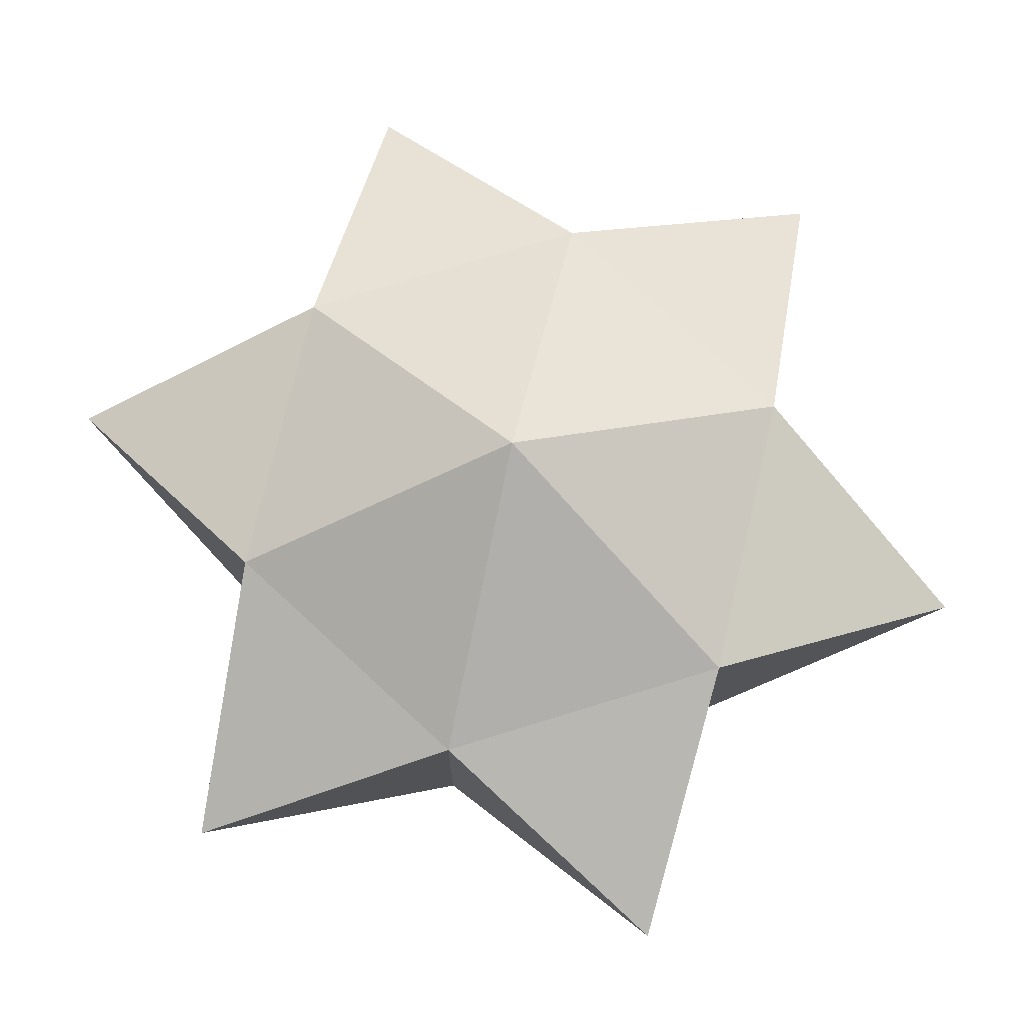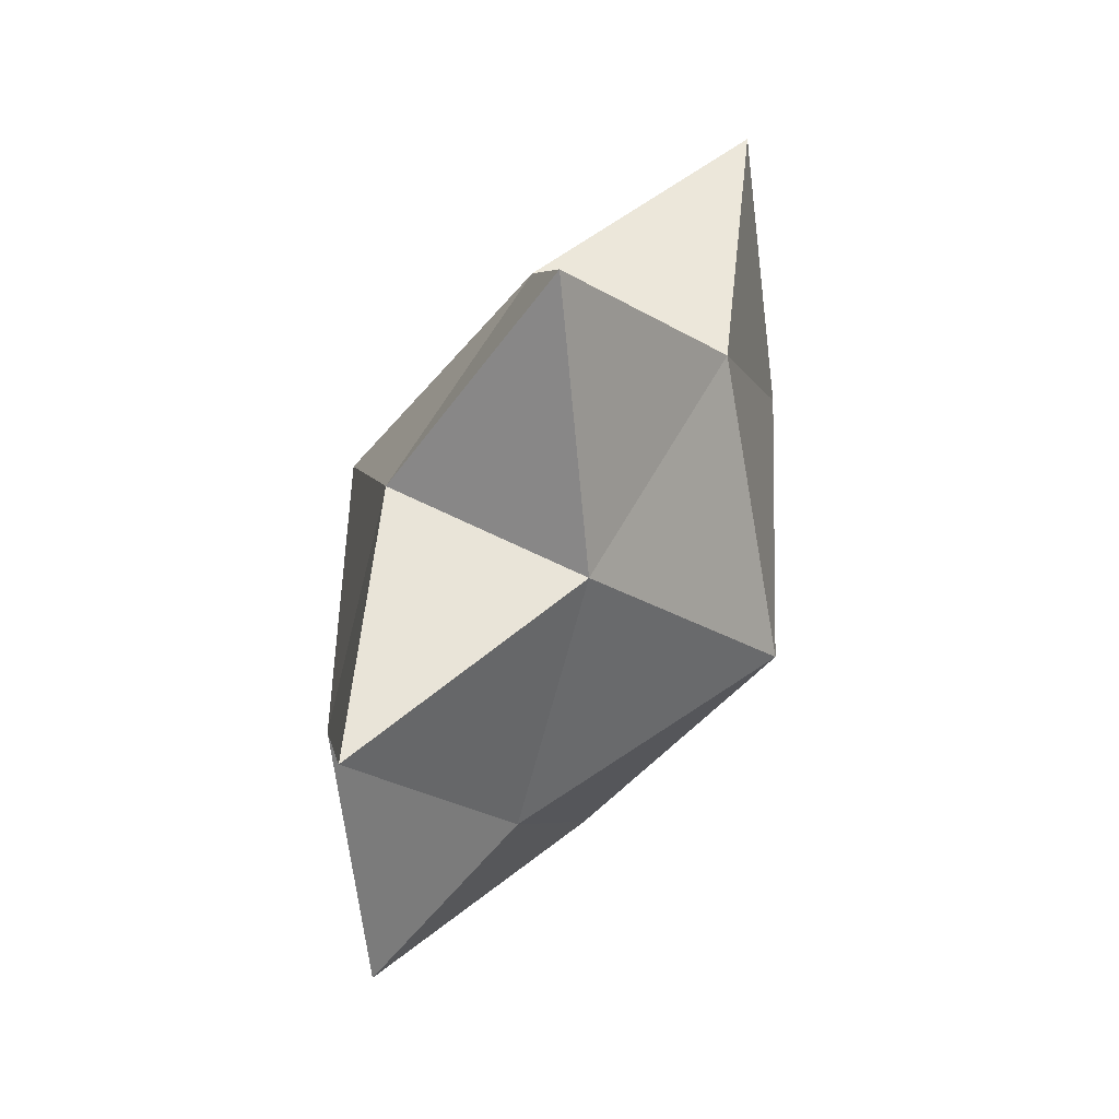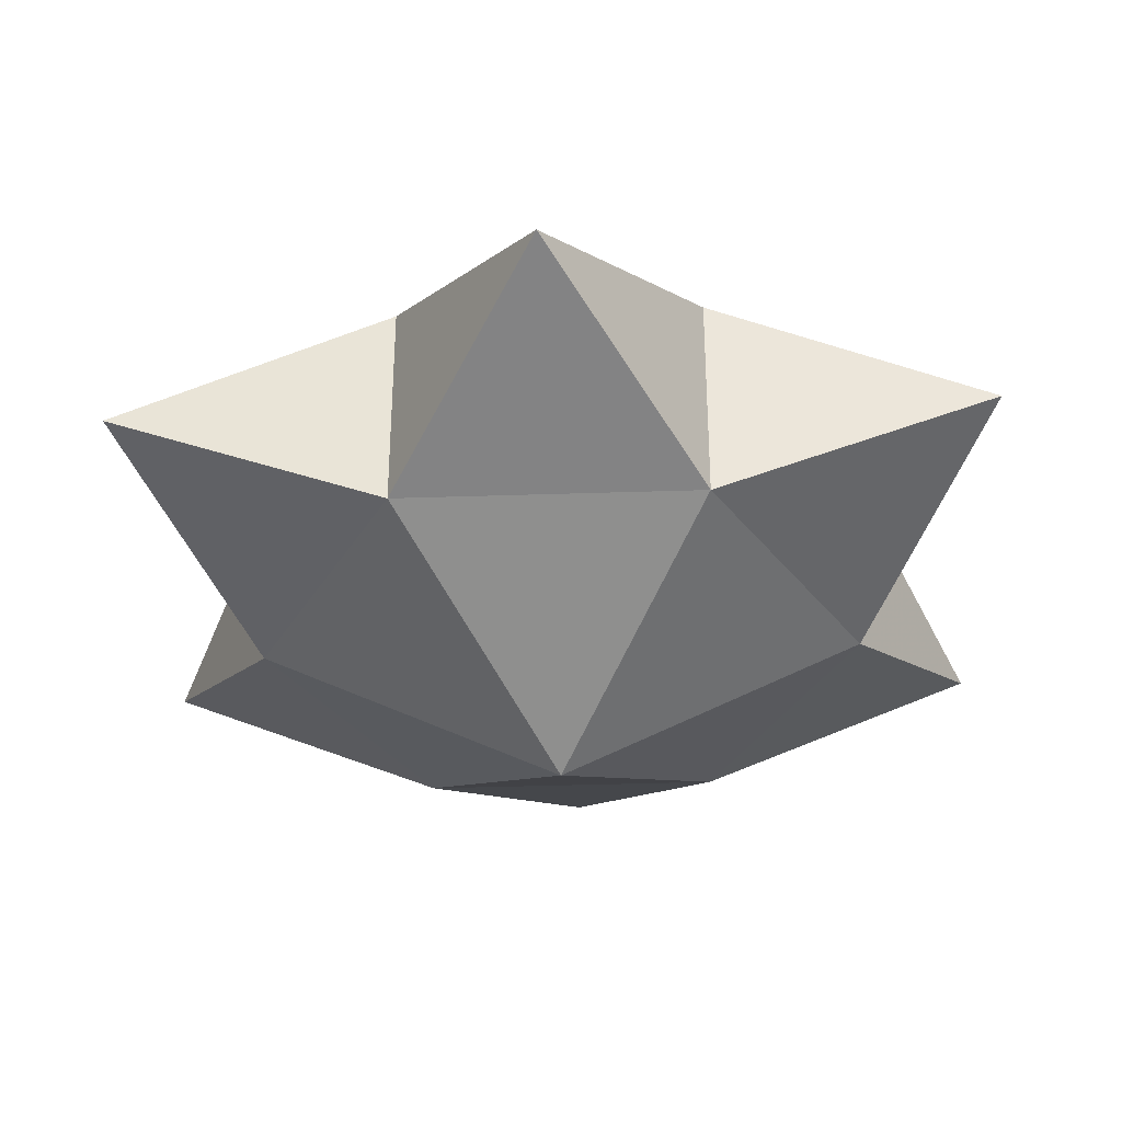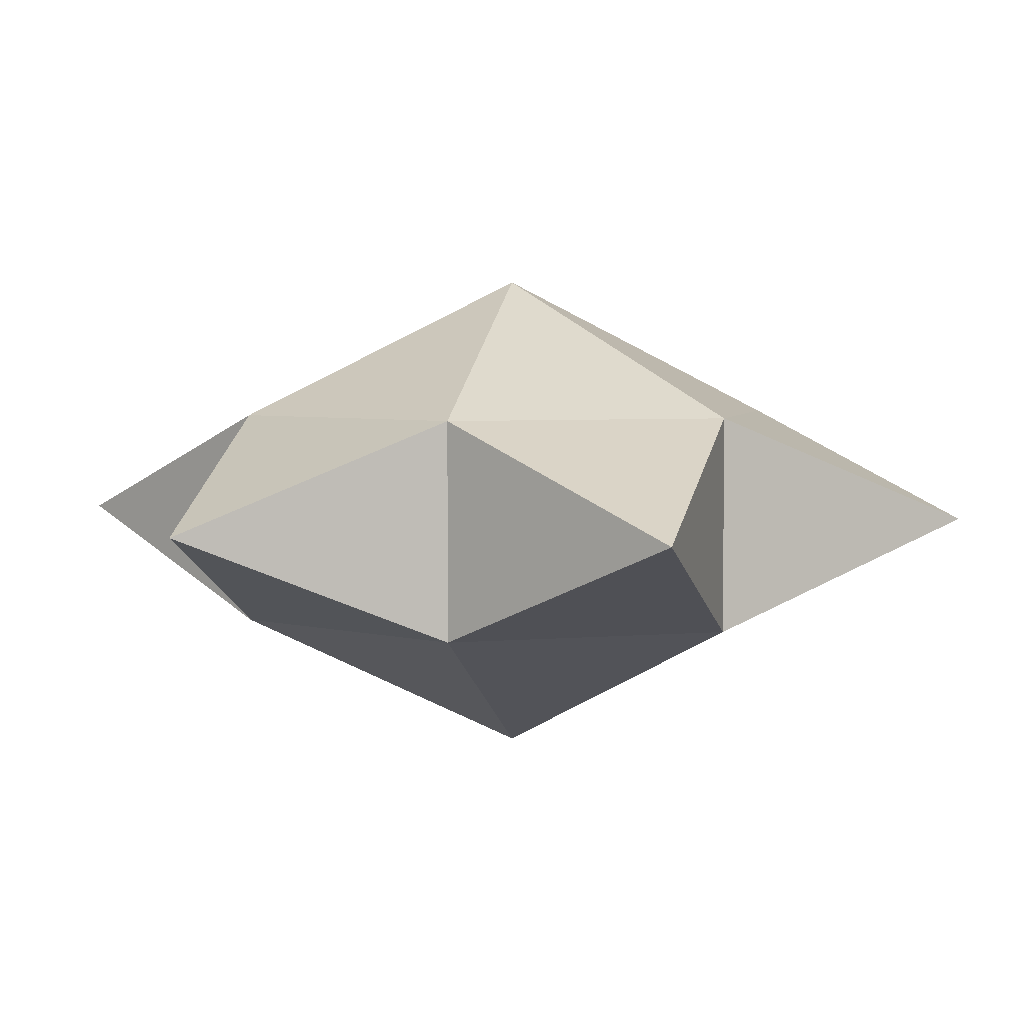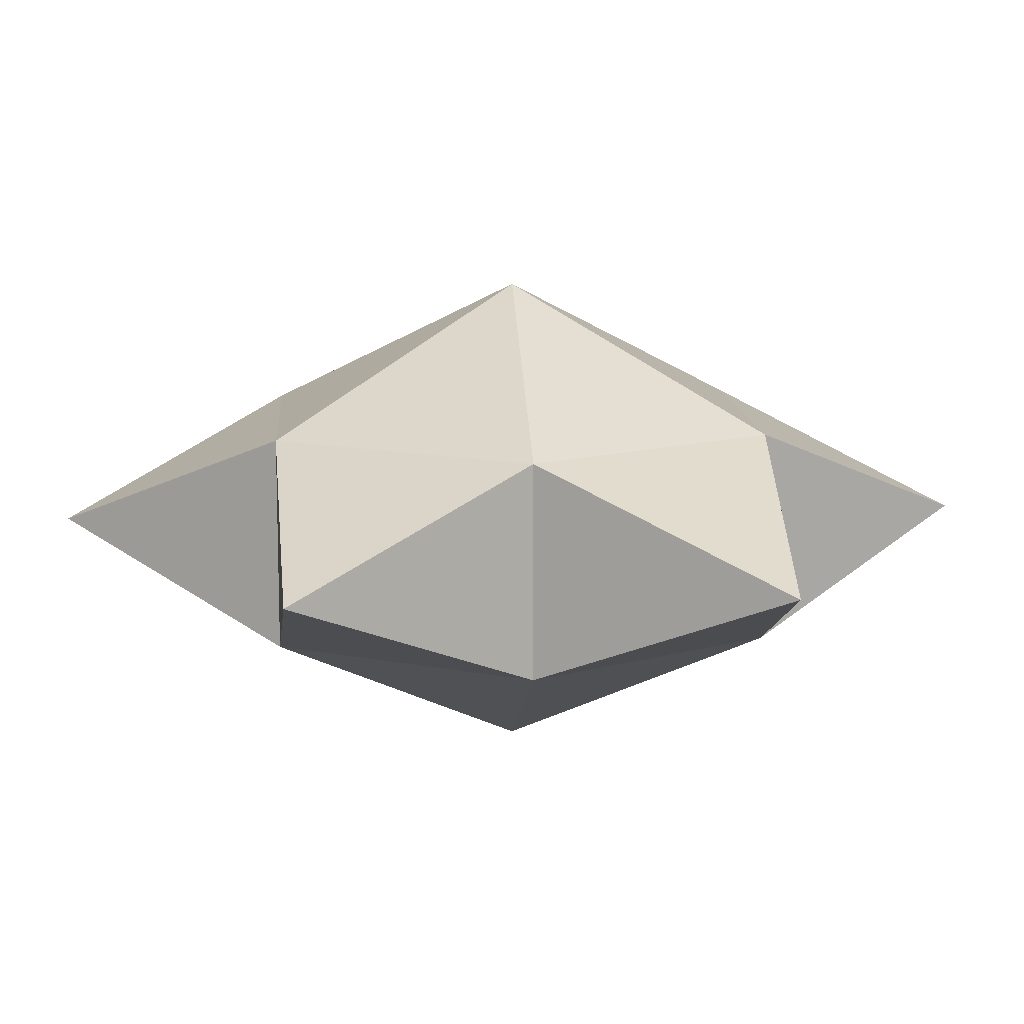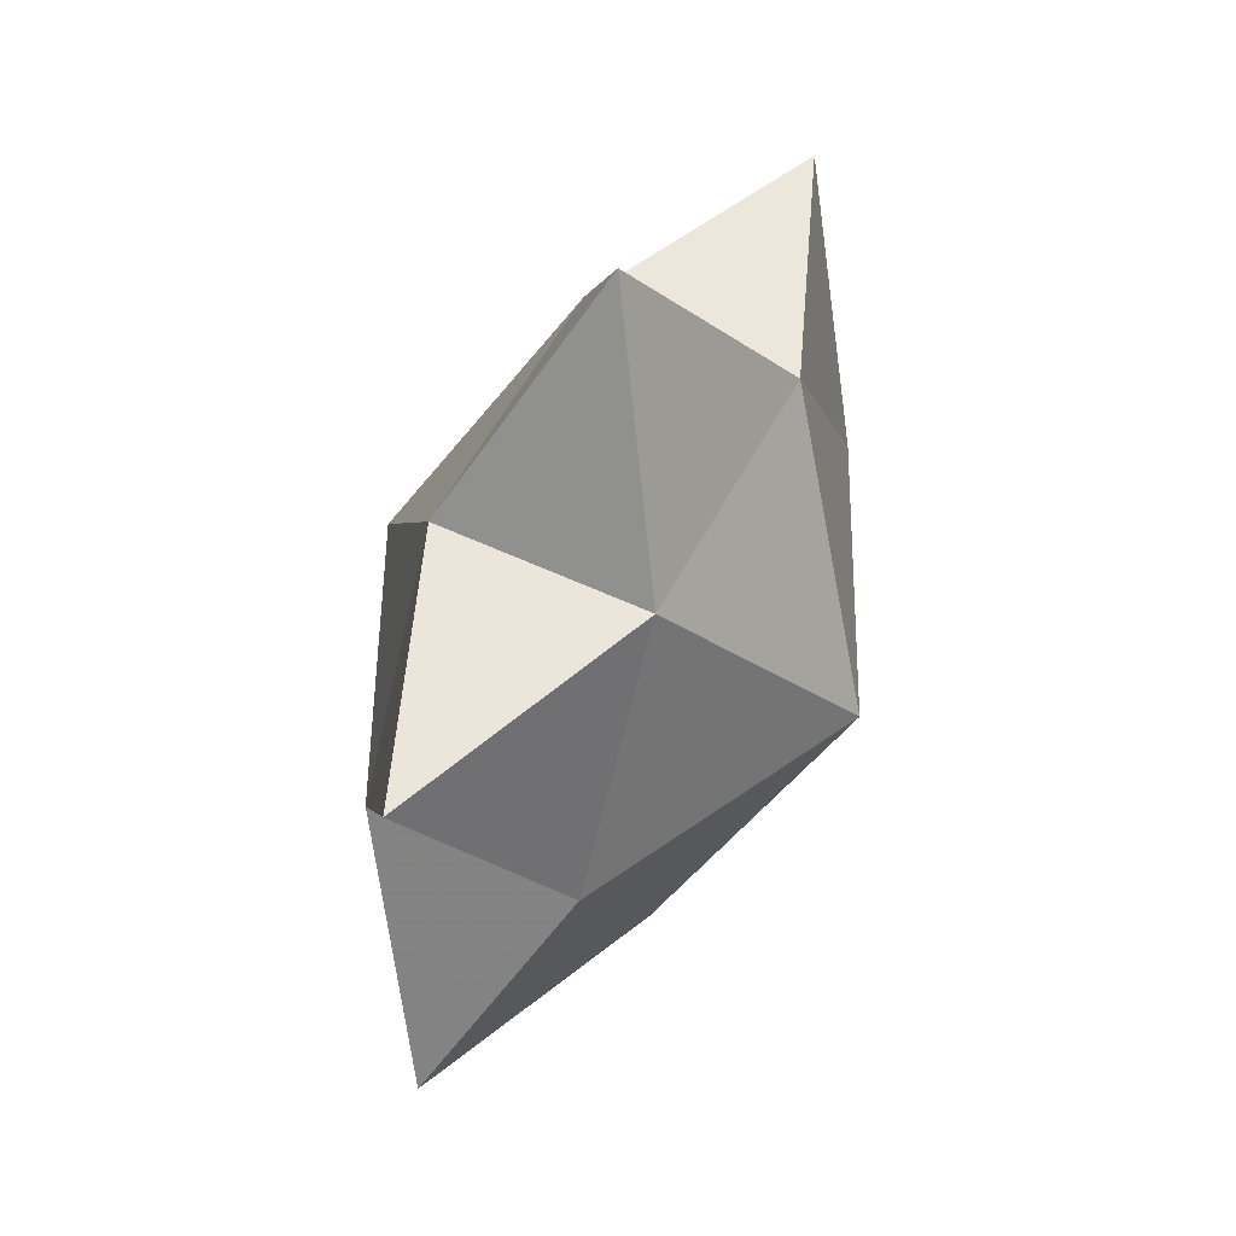
<metadata>
{"format":"obj","ext":"obj","renderer":"f3d","projection":"perspective","resolution":1024,"background":"white","views":[{"elev":74.0,"azim":-77.1,"up":"+Y"},{"elev":57.7,"azim":118.1,"up":"+Z"},{"elev":-36.0,"azim":-117.5,"up":"+Y"},{"elev":4.0,"azim":-77.5,"up":"+Y"},{"elev":11.9,"azim":-94.1,"up":"+Y"},{"elev":54.0,"azim":116.8,"up":"+Z"}]}
</metadata>
<code>
o pSphere2
v 0 -0.03784 -0
v -0.02199 -0.01643 -0.03809
v 0.02199 -0.01643 -0.03809
v -0.04399 -0.01643 -0
v -0.02199 -0.01643 0.03809
v 0.02199 -0.01643 0.03809
v 0.04399 -0.01643 -0
v 0 0.03784 -0
v 0.02199 0.01643 -0.03809
v -0.02199 0.01643 -0.03809
v -0.04399 0.01643 -0
v -0.02199 0.01643 0.03809
v 0.02199 0.01643 0.03809
v 0.04399 0.01643 -0
v -0.06302 -0 -0.03638
v -0.06302 -0 0.03638
v 0 -0 0.07277
v 0.06302 -0 0.03638
v 0.06302 -0 -0.03638
v 0 -0 -0.07277
f 4 11 15
f 10 2 15
f 5 12 16
f 11 4 16
f 12 5 17
f 6 13 17
f 7 14 18
f 13 6 18
f 3 9 19
f 14 7 19
f 9 3 20
f 2 10 20
f 1 2 3
f 1 4 2
f 1 5 4
f 1 6 5
f 1 7 6
f 1 3 7
f 8 9 10
f 8 10 11
f 8 11 12
f 8 12 13
f 8 13 14
f 8 14 9
f 2 4 15
f 11 10 15
f 4 5 16
f 12 11 16
f 13 12 17
f 5 6 17
f 6 7 18
f 14 13 18
f 7 3 19
f 9 14 19
f 10 9 20
f 3 2 20

</code>
